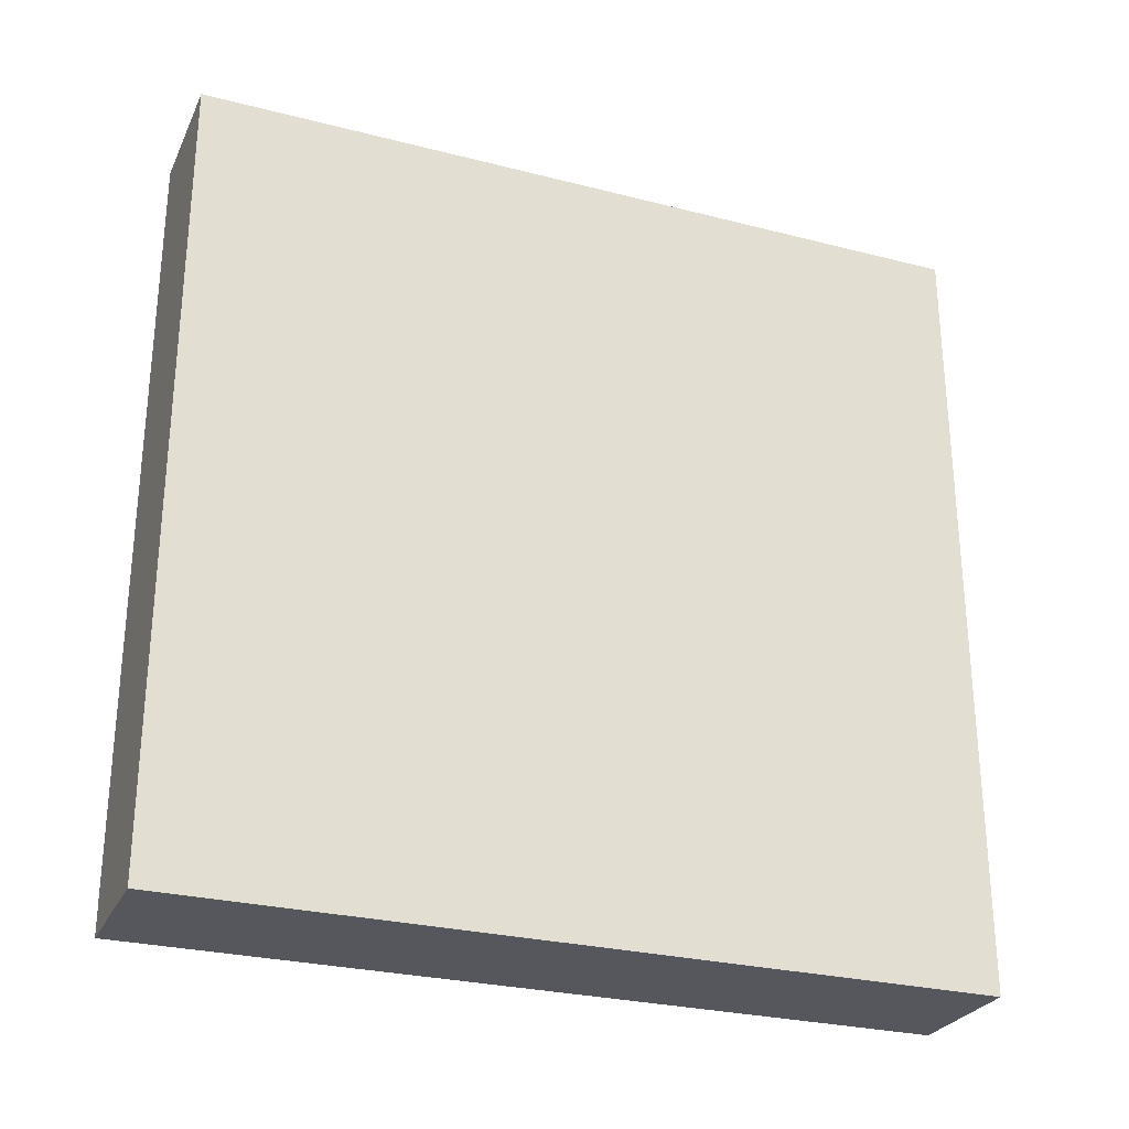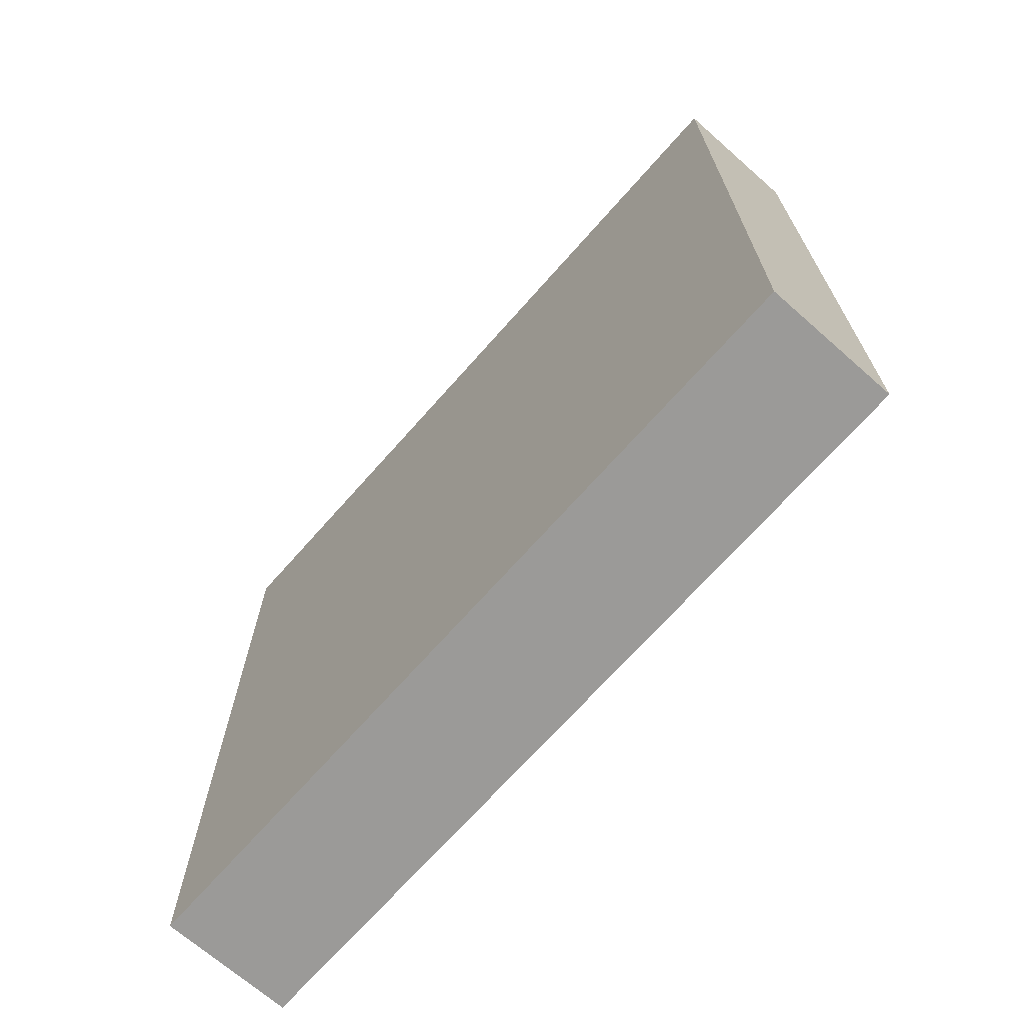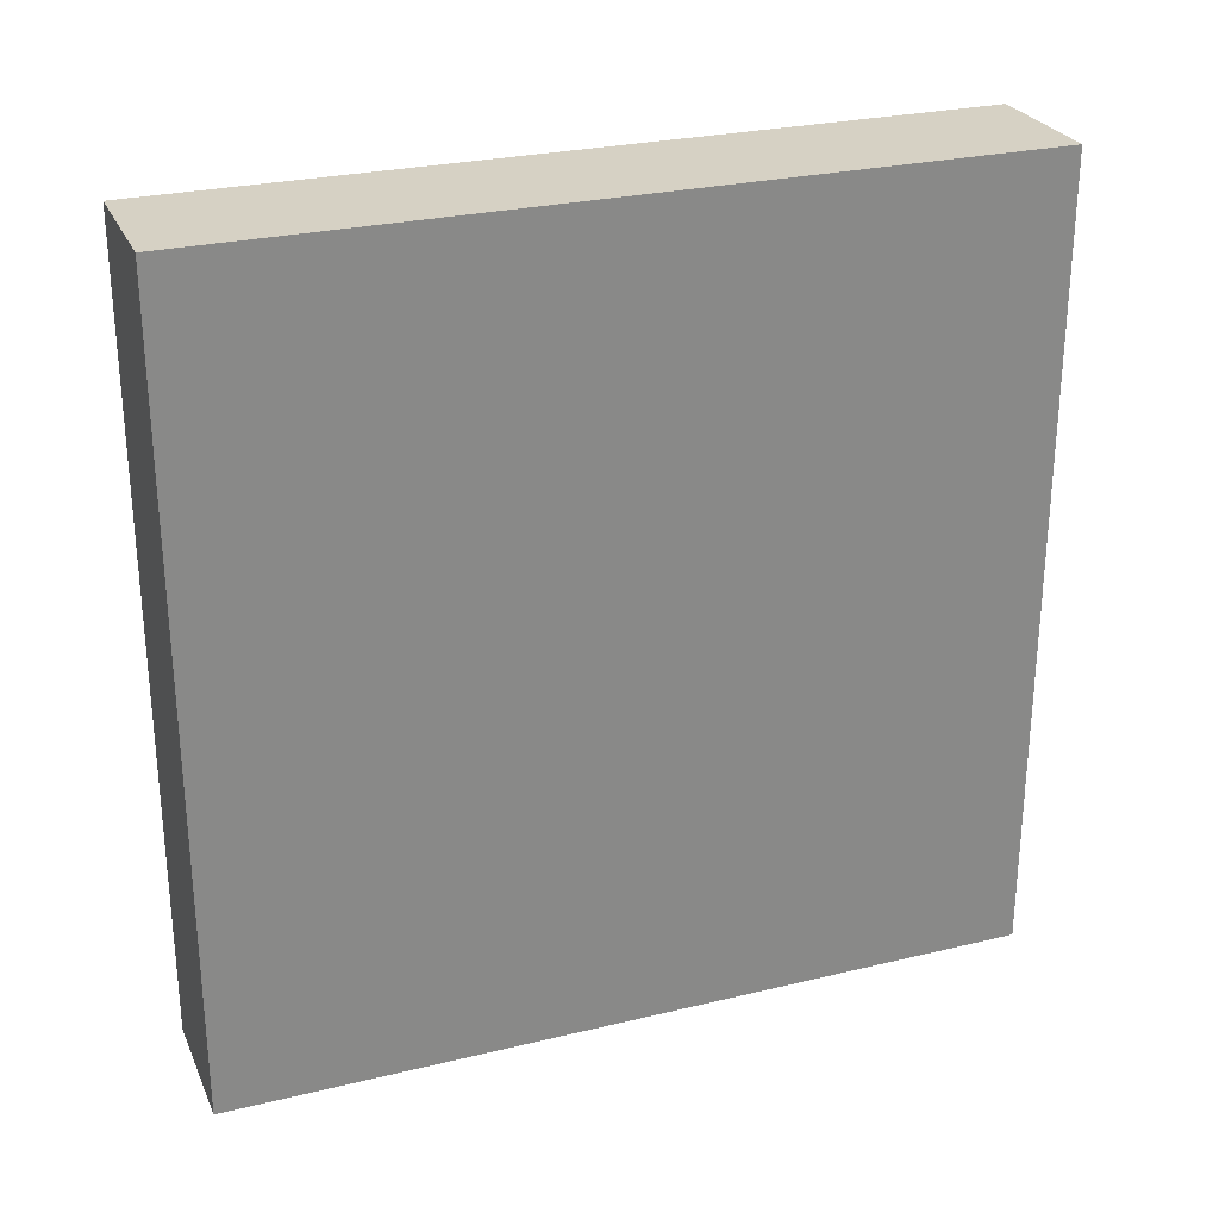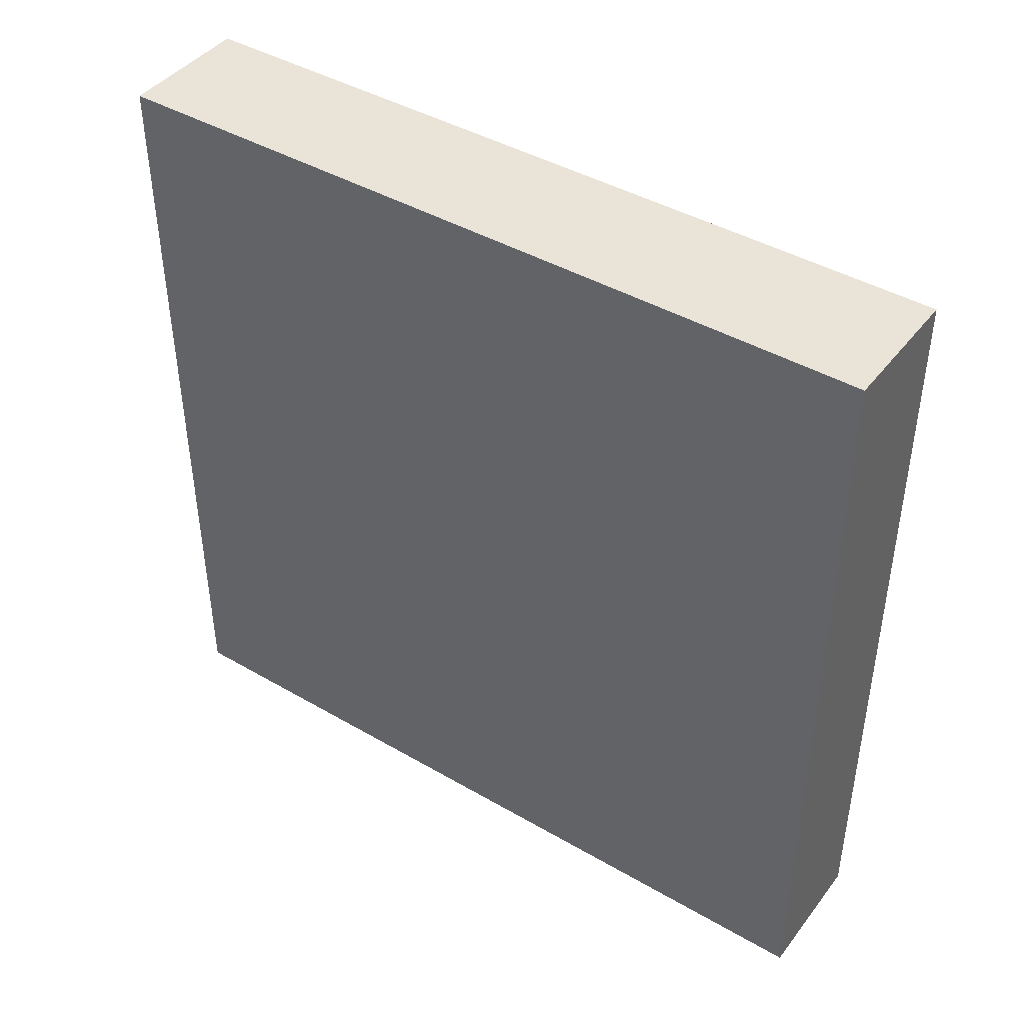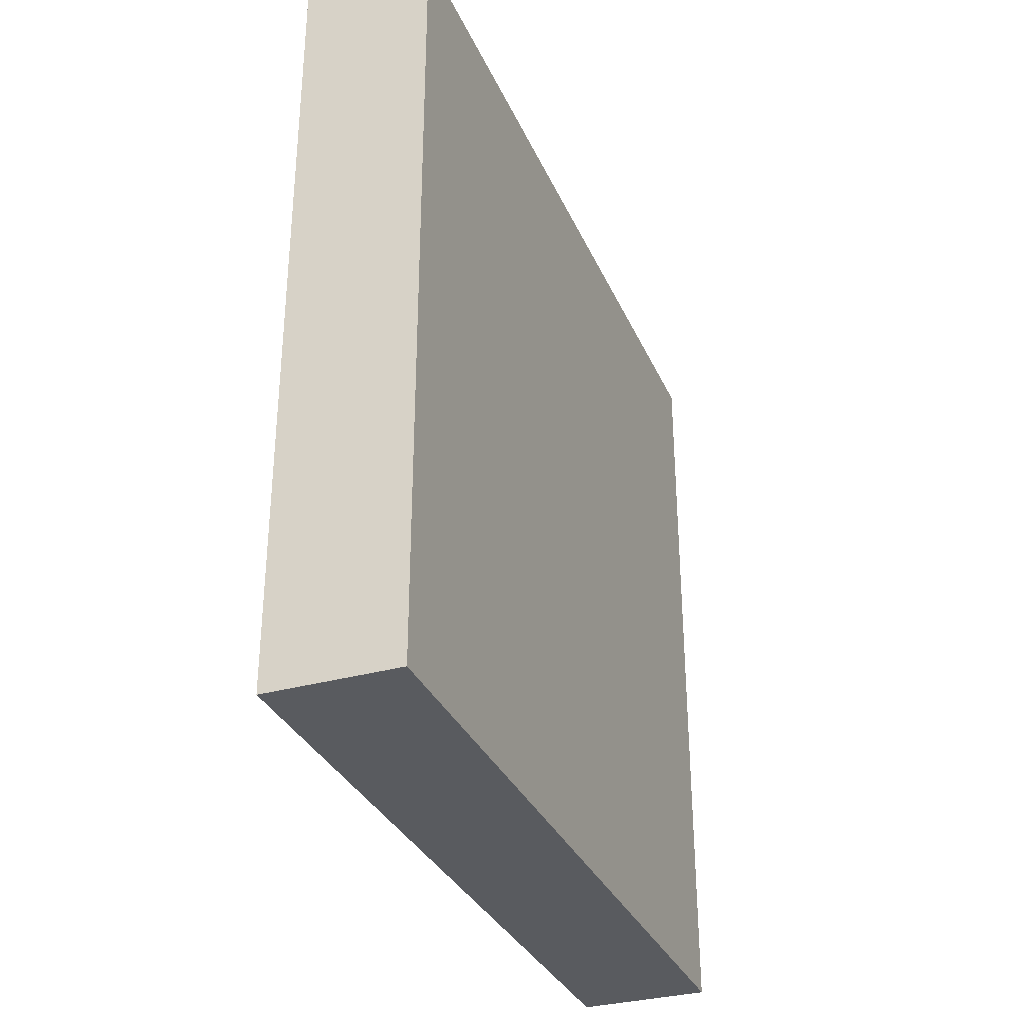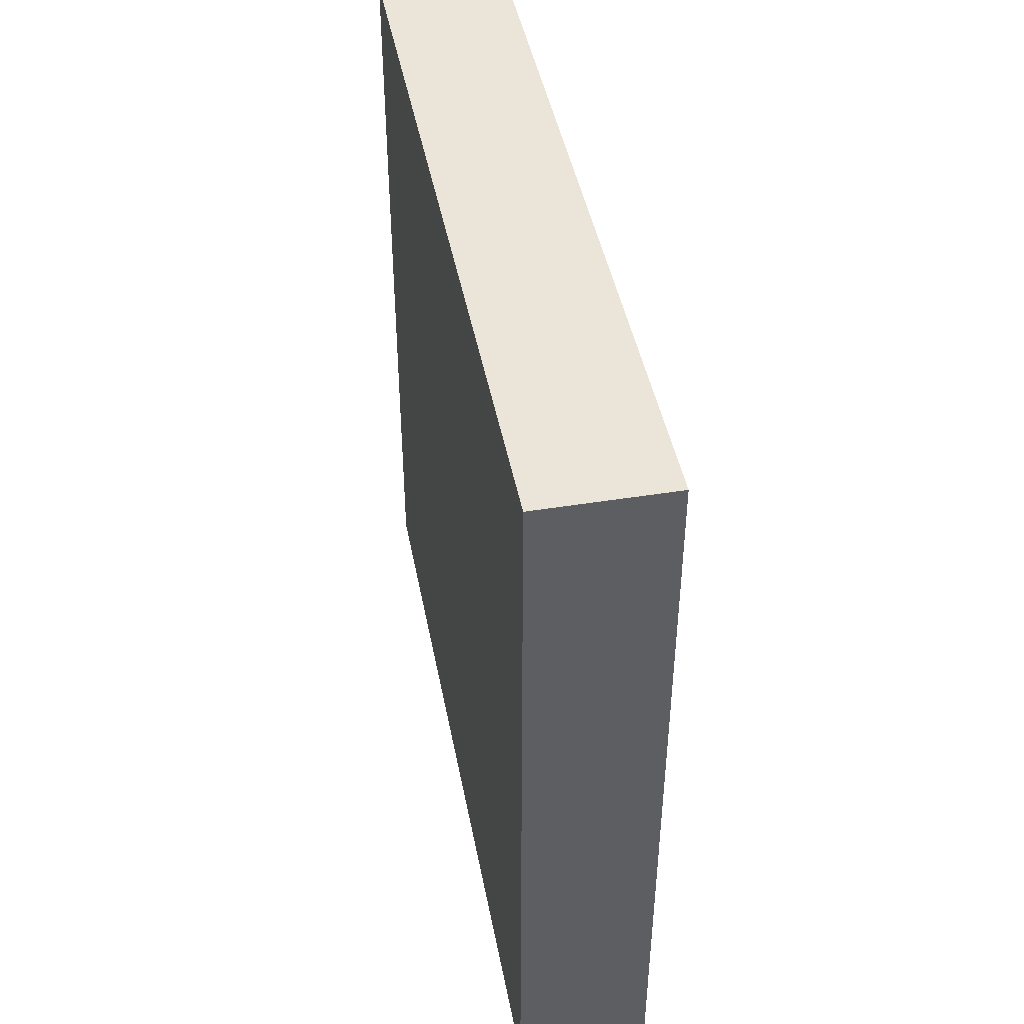
<metadata>
{"format":"obj","ext":"obj","renderer":"f3d","projection":"perspective","resolution":1024,"background":"white","views":[{"elev":-27.6,"azim":-111.4,"up":"+Z"},{"elev":-69.3,"azim":-41.4,"up":"+Y"},{"elev":27.0,"azim":-110.5,"up":"+Z"},{"elev":43.0,"azim":124.6,"up":"+Y"},{"elev":-32.7,"azim":-158.7,"up":"+Z"},{"elev":44.6,"azim":-10.7,"up":"+Z"}]}
</metadata>
<code>
v -1080 1704 544
v -1088 1704 496
v -1080 1704 496
v -1088 1704 544
v -1088 1752 496
v -1080 1752 496
v -1080 1752 544
v -1088 1752 544
f 1 2 3
f 1 4 2
f 5 3 2
f 5 6 3
f 4 7 8
f 4 1 7
f 8 6 5
f 8 7 6
f 7 3 6
f 7 1 3
f 4 5 2
f 4 8 5

</code>
